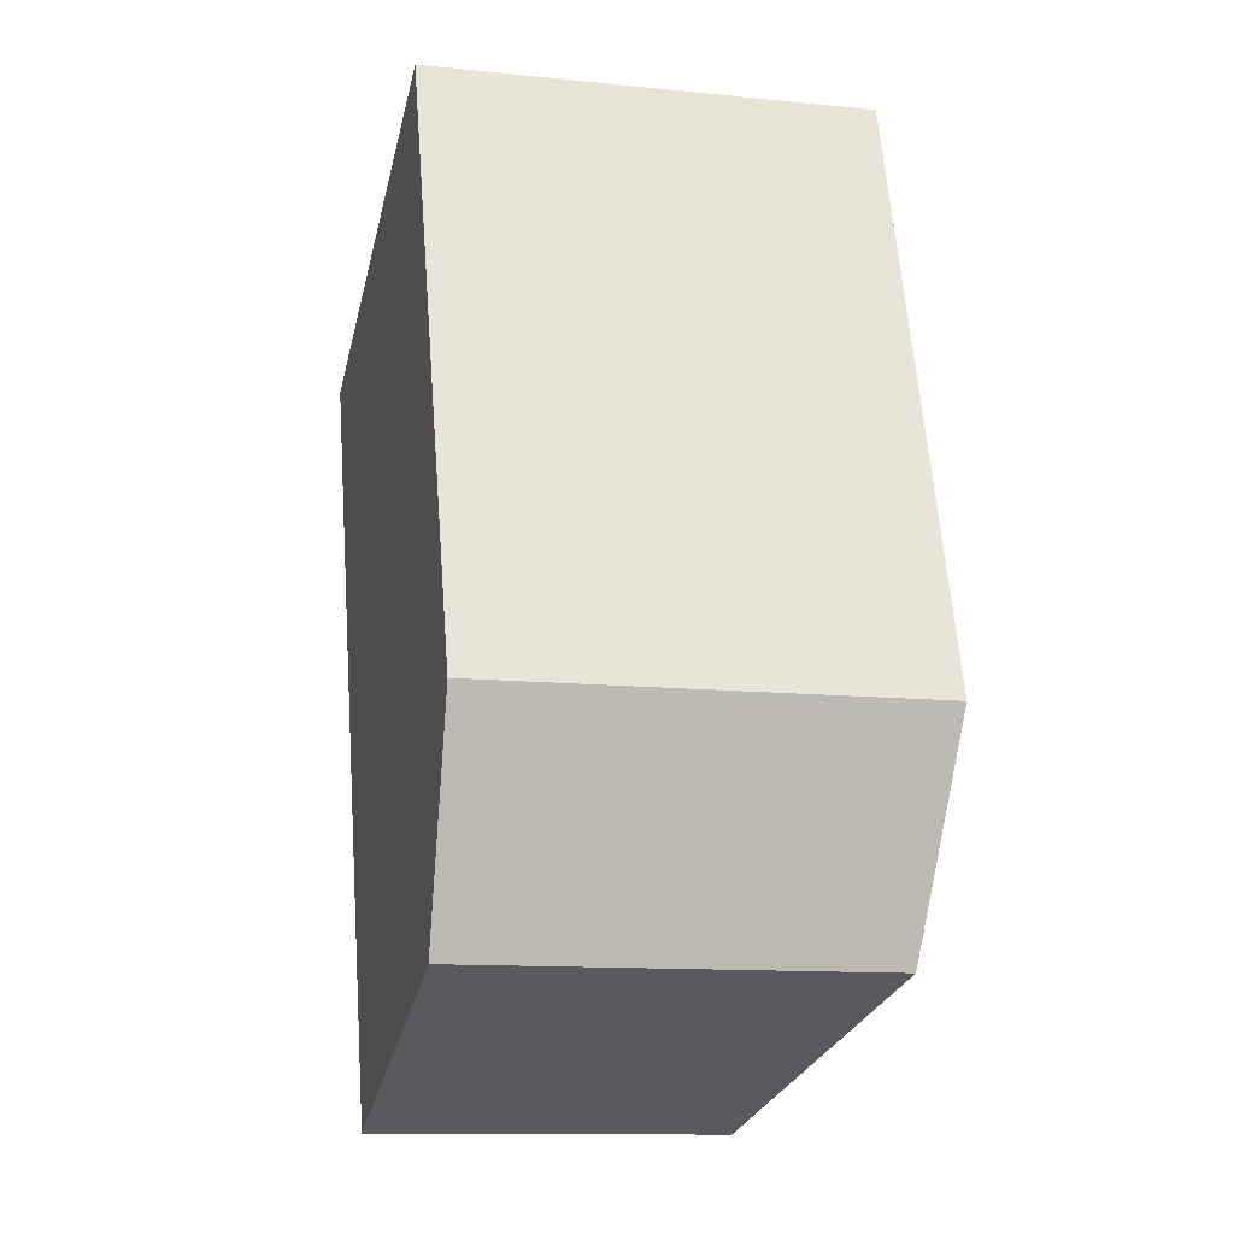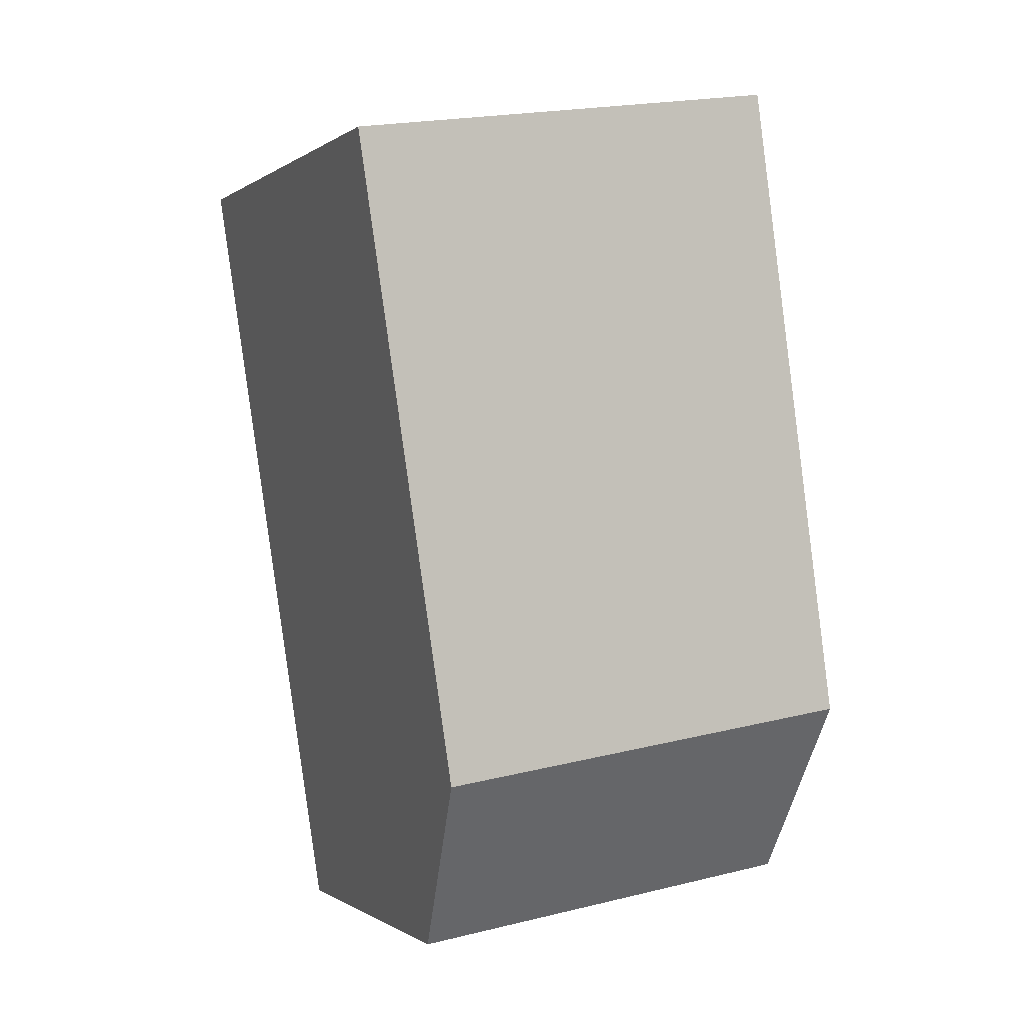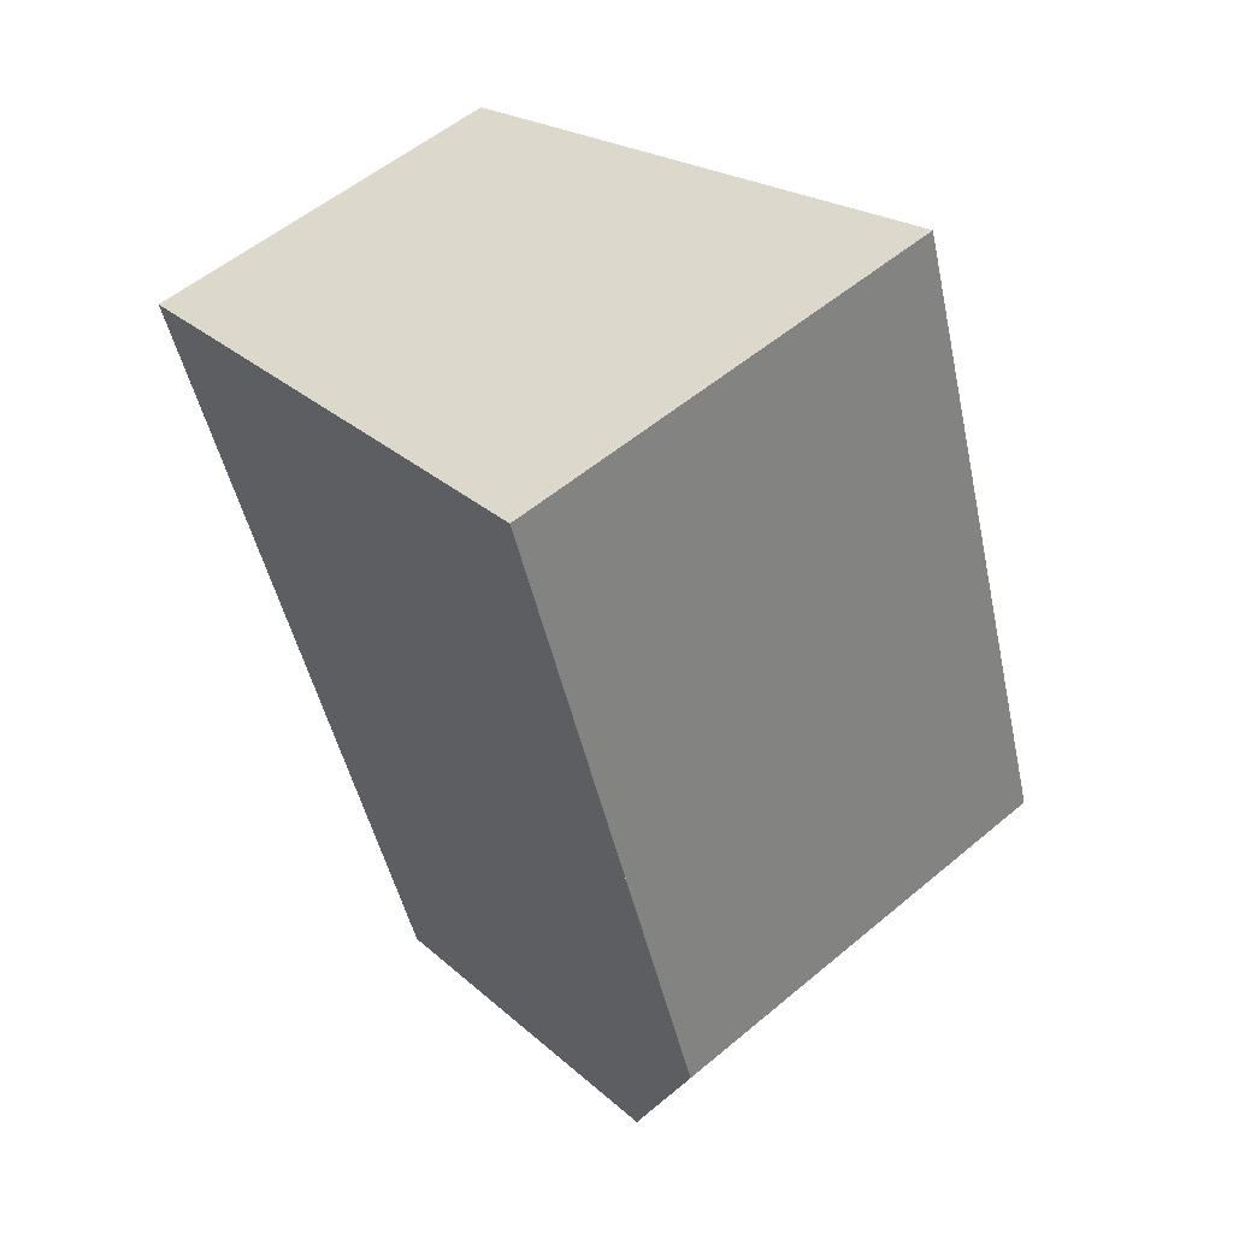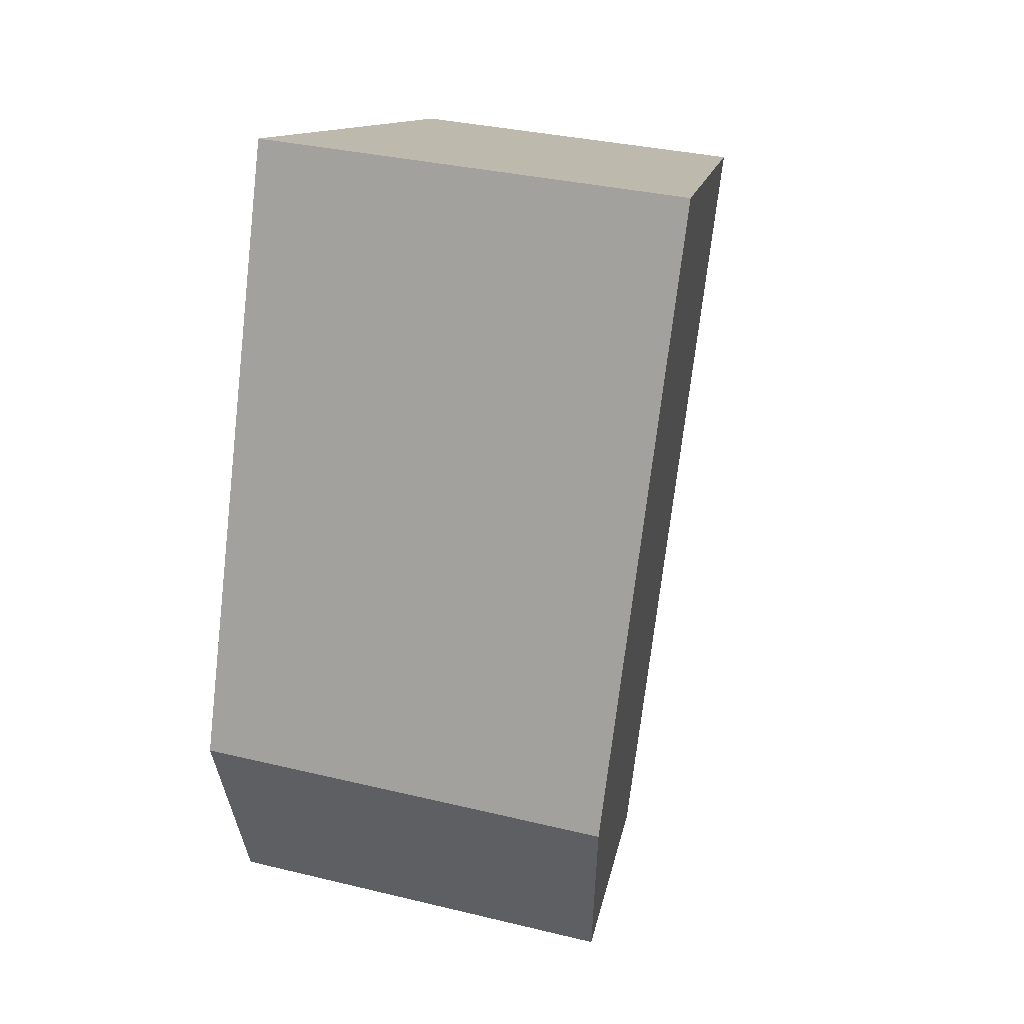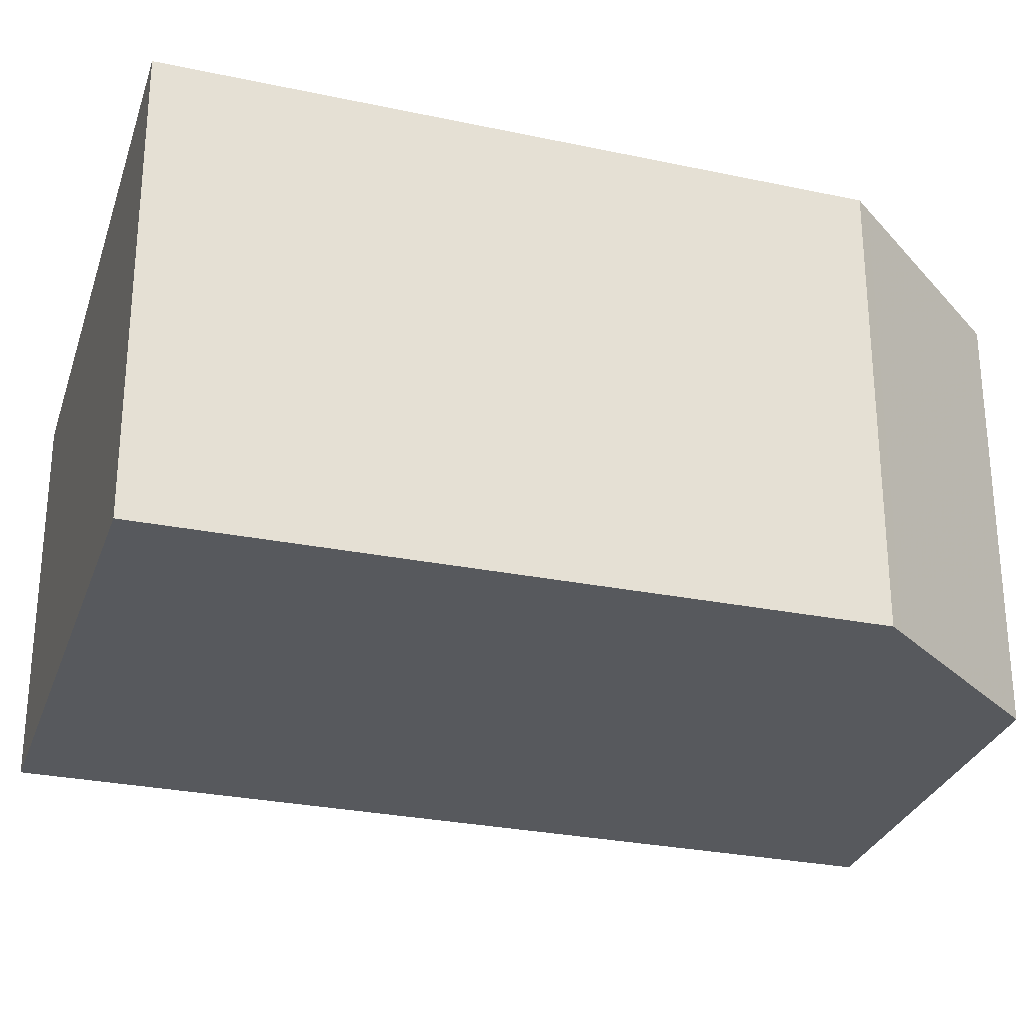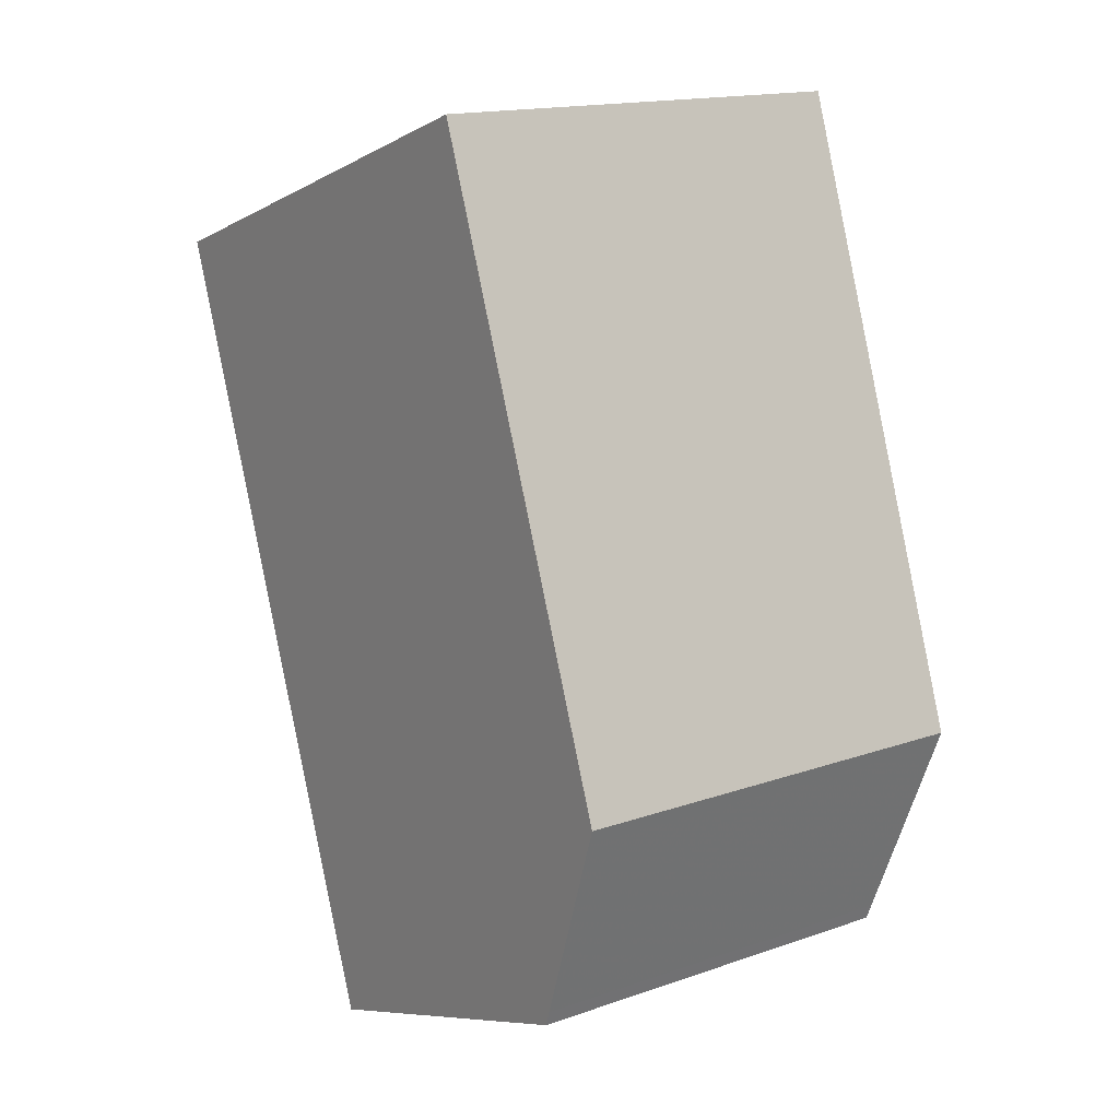
<metadata>
{"format":"obj","ext":"obj","renderer":"f3d","projection":"perspective","resolution":1024,"background":"white","views":[{"elev":-12.1,"azim":-103.6,"up":"+Y"},{"elev":20.6,"azim":-114.0,"up":"+Y"},{"elev":55.4,"azim":-131.4,"up":"+Y"},{"elev":32.8,"azim":-71.4,"up":"+Y"},{"elev":-29.0,"azim":-126.4,"up":"+Z"},{"elev":15.7,"azim":-126.2,"up":"+Y"}]}
</metadata>
<code>
v -887.6 -1099 1.926
v -886.7 -1096 1.974
v -884.5 -1097 1.625
v -885.8 -1101 1.561
v -887.3 -1100 1.817
v -886.7 -1096 1.974
v -884.5 -1097 1.625
v -884.6 -1097 1.636
v -884.6 -1097 1.636
v -885.8 -1101 1.572
v -886.6 -1096 1.969
v -886.6 -1096 1.969
v -887.6 -1099 1.919
v -885.8 -1101 1.573
v -887.4 -1100 1.825
v -885.7 -1101 1.562
v -886.7 -1096 1.974
v -887.6 -1099 1.926
v -887.6 -1099 0
v -886.7 -1096 0
v -886.6 -1096 1.969
v -886.7 -1096 1.974
v -886.7 -1096 -2.22e-16
v -886.6 -1096 0
v -884.5 -1097 1.625
v -884.5 -1097 1.625
v -884.5 -1097 0
v -884.5 -1097 0
v -885.8 -1101 1.572
v -885.8 -1101 1.561
v -885.8 -1101 0
v -885.8 -1101 0
v -887.4 -1100 1.825
v -887.3 -1100 1.817
v -887.3 -1100 0
v -887.4 -1100 2.22e-16
v -886.7 -1096 1.974
v -886.7 -1096 1.974
v -886.7 -1096 0
v -886.7 -1096 -2.22e-16
v -885.7 -1101 1.562
v -884.5 -1097 1.625
v -884.5 -1097 0
v -885.7 -1101 0
v -884.5 -1097 1.625
v -884.6 -1097 1.636
v -884.6 -1097 0
v -884.5 -1097 0
v -887.3 -1100 1.817
v -885.8 -1101 1.572
v -885.8 -1101 0
v -887.3 -1100 0
v -884.6 -1097 1.636
v -886.6 -1096 1.969
v -886.6 -1096 0
v -884.6 -1097 0
v -887.6 -1099 1.926
v -887.6 -1099 1.919
v -887.6 -1099 -2.22e-16
v -887.6 -1099 0
v -887.6 -1099 1.919
v -887.4 -1100 1.825
v -887.4 -1100 2.22e-16
v -887.6 -1099 -2.22e-16
v -885.8 -1101 1.561
v -885.7 -1101 1.562
v -885.7 -1101 0
v -885.8 -1101 0
v -887.6 -1099 0
v -886.7 -1096 0
v -884.5 -1097 0
v -885.8 -1101 0
v -887.3 -1100 0
f 13 1 6 12
f 12 6 2 11
f 8 3 7 9
f 14 9 7 16
f 11 8 9 12
f 15 13 12 9 14
f 14 10 5 15
f 16 4 10 14
f 18 19 20 17
f 22 23 24 21
f 26 27 28 25
f 30 31 32 29
f 34 35 36 33
f 38 39 40 37
f 42 43 44 41
f 46 47 48 45
f 50 51 52 49
f 54 55 56 53
f 58 59 60 57
f 62 63 64 61
f 66 67 68 65
f 70 71 72 73 69

</code>
